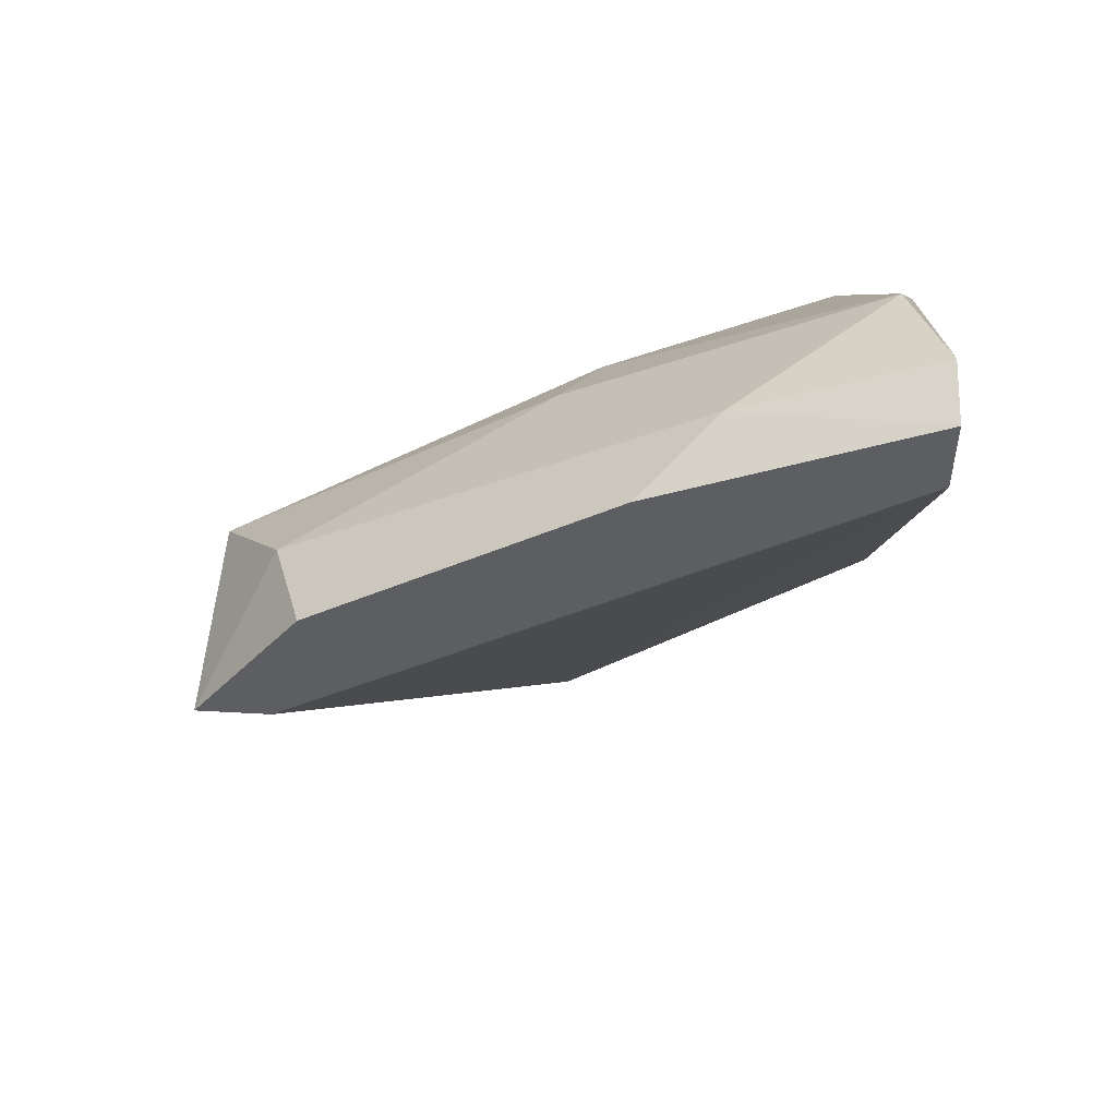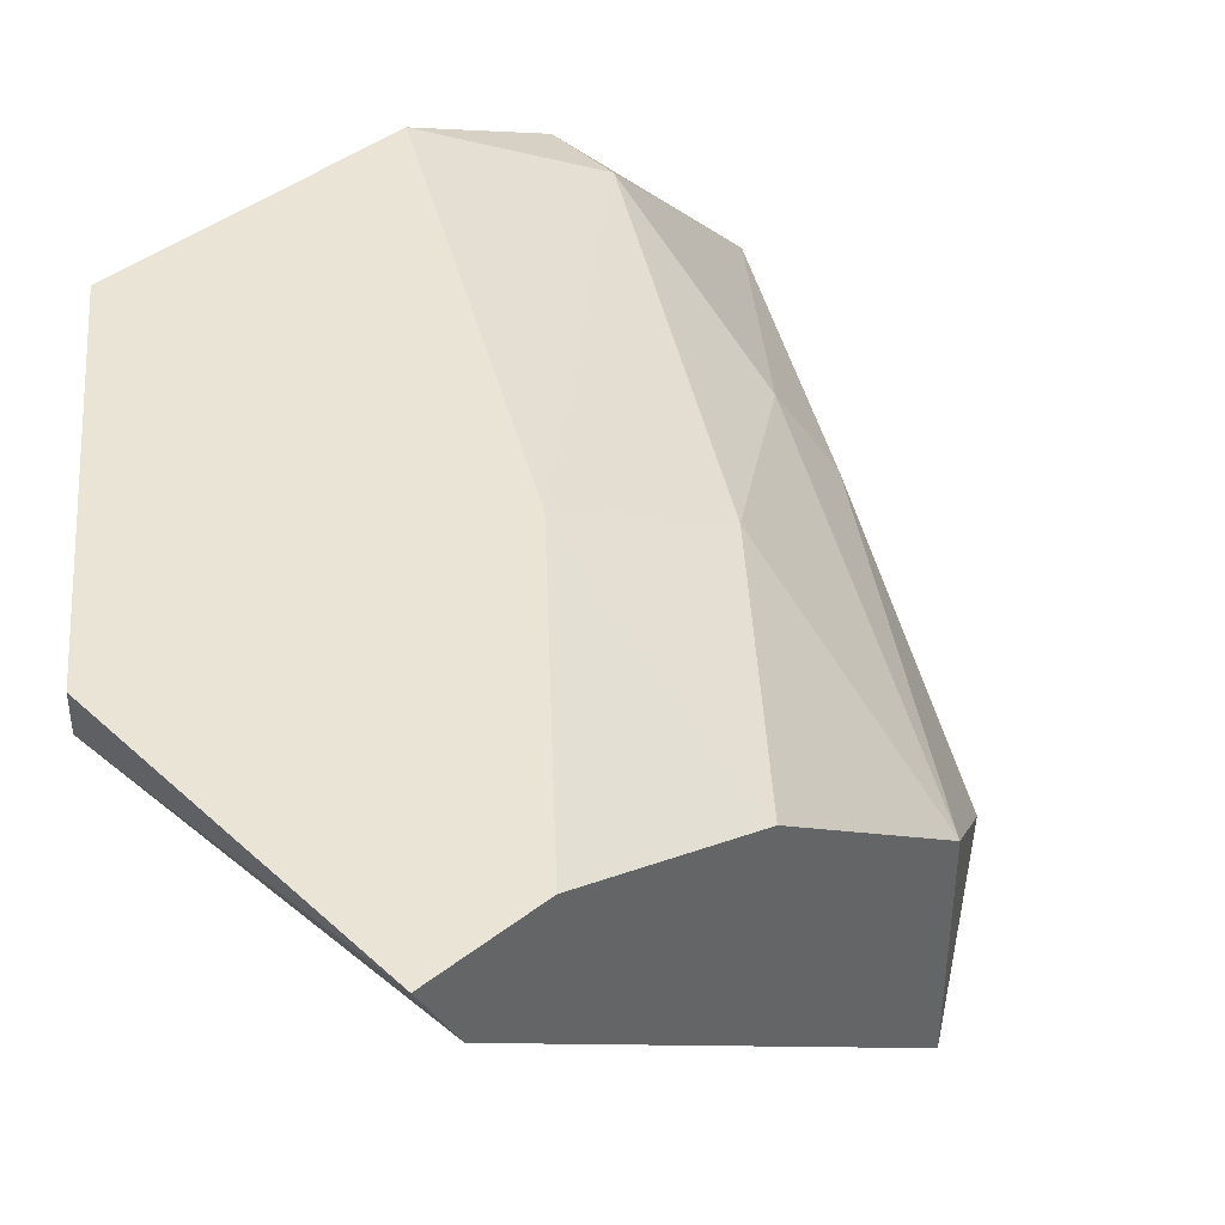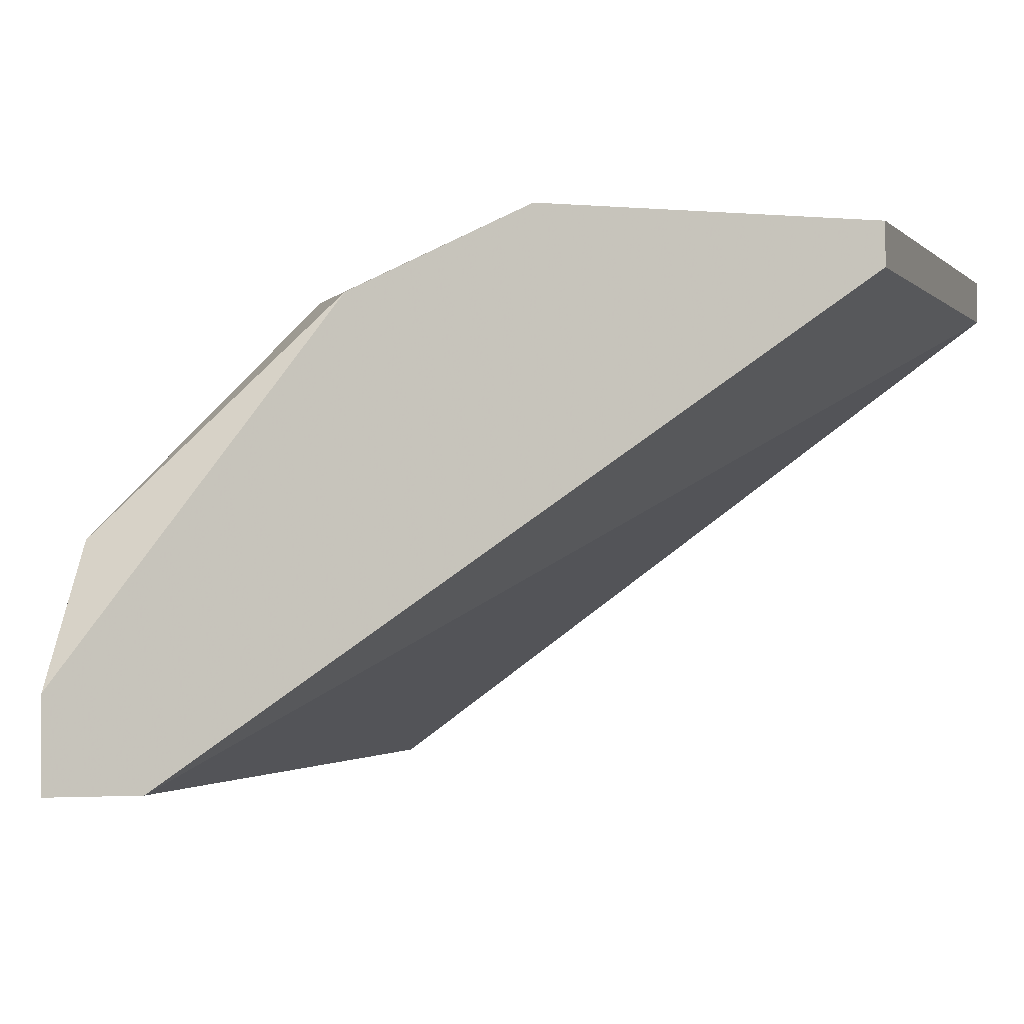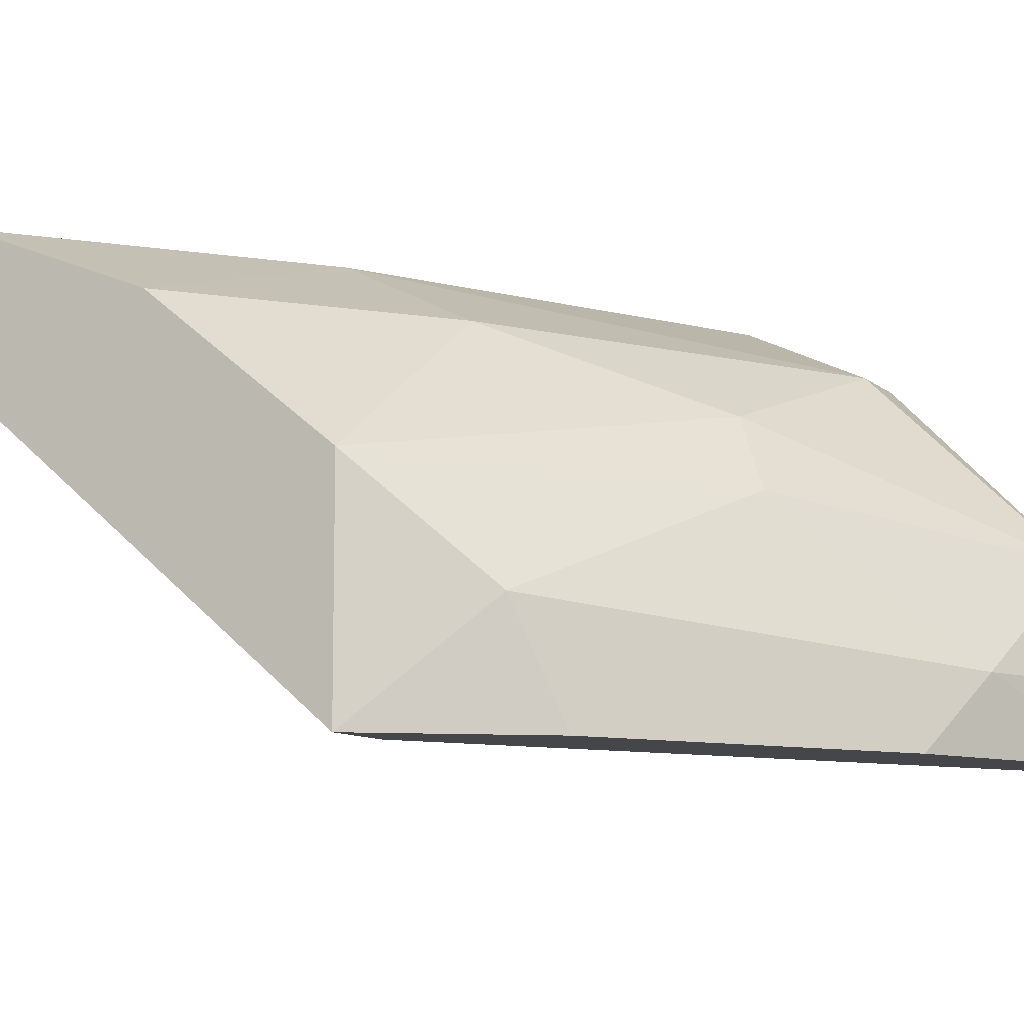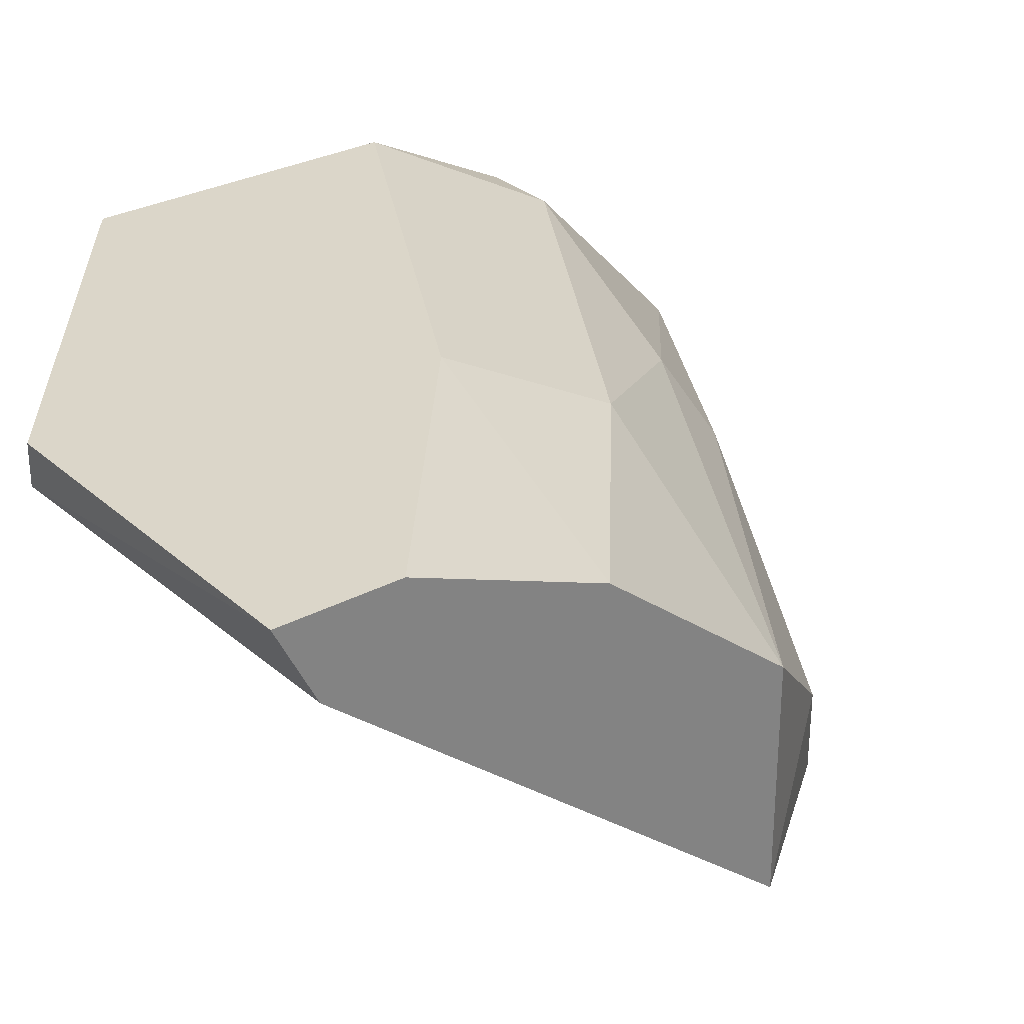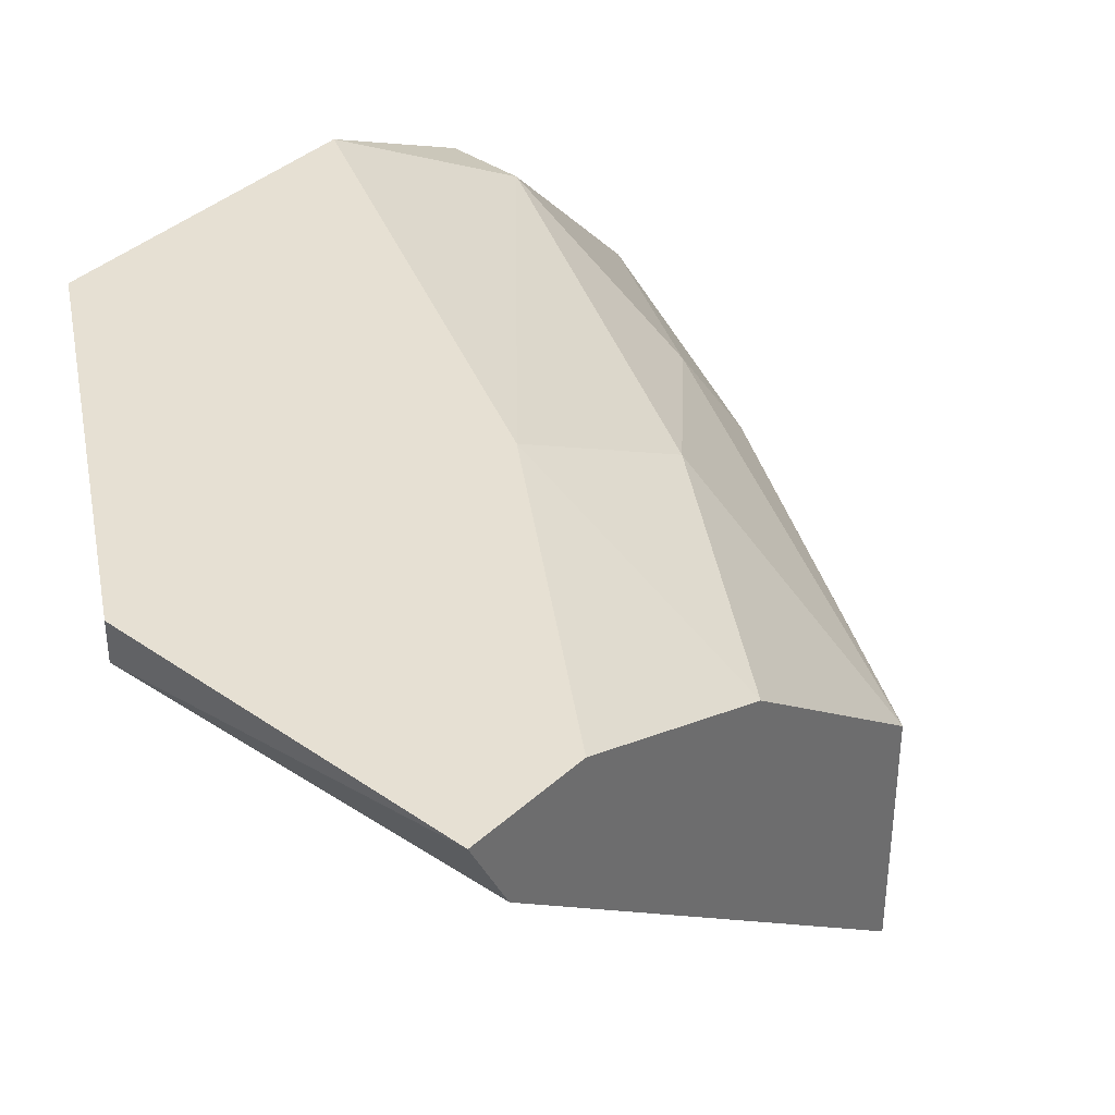
<metadata>
{"format":"obj","ext":"obj","renderer":"f3d","projection":"perspective","resolution":1024,"background":"white","views":[{"elev":50.8,"azim":3.5,"up":"+Z"},{"elev":42.7,"azim":-132.7,"up":"+Y"},{"elev":-2.3,"azim":71.8,"up":"+Y"},{"elev":-9.7,"azim":-62.6,"up":"+Y"},{"elev":29.8,"azim":-127.8,"up":"+Y"},{"elev":38.5,"azim":-138.7,"up":"+Y"}]}
</metadata>
<code>
v -0.8352 0.2675 0.1912
v -0.7891 0.2471 0.2348
v -0.7891 0.2419 0.2348
v -0.7891 0.2701 0.1887
v -0.8352 0.2419 0.204
v -0.7942 0.2675 0.2194
v -0.8352 0.2727 0.1707
v -0.8121 0.2701 0.1707
v -0.83 0.2496 0.2117
v -0.7891 0.2727 0.2092
v -0.7891 0.2419 0.2296
v -0.8121 0.2573 0.2194
v -0.83 0.2419 0.204
v -0.7891 0.2727 0.1887
v -0.8172 0.2727 0.1938
v -0.8352 0.2573 0.204
v -0.807 0.2419 0.2271
v -0.7916 0.2547 0.2322
v -0.8352 0.2675 0.1733
v -0.8198 0.2675 0.204
v -0.8121 0.2727 0.1707
v -0.8275 0.2419 0.2143
v -0.8019 0.2471 0.2296
v -0.8095 0.2624 0.2168
v -0.8352 0.2727 0.1784
v -0.7891 0.2675 0.2194
f 6 18 26
f 2 3 4
f 5 1 7
f 2 4 10
f 4 3 11
f 3 5 11
f 8 4 11
f 11 5 13
f 8 11 13
f 4 8 14
f 10 4 14
f 7 10 14
f 6 10 15
f 10 7 15
f 1 5 16
f 5 9 16
f 9 12 16
f 5 3 17
f 5 7 19
f 7 8 19
f 13 5 19
f 8 13 19
f 15 1 20
f 6 15 20
f 1 16 20
f 8 7 21
f 7 14 21
f 14 8 21
f 9 5 22
f 5 17 22
f 17 9 22
f 3 2 23
f 12 9 23
f 17 3 23
f 9 17 23
f 2 18 23
f 18 12 23
f 16 12 24
f 18 6 24
f 12 18 24
f 6 20 24
f 20 16 24
f 7 1 25
f 1 15 25
f 15 7 25
f 2 10 26
f 10 6 26
f 18 2 26

</code>
